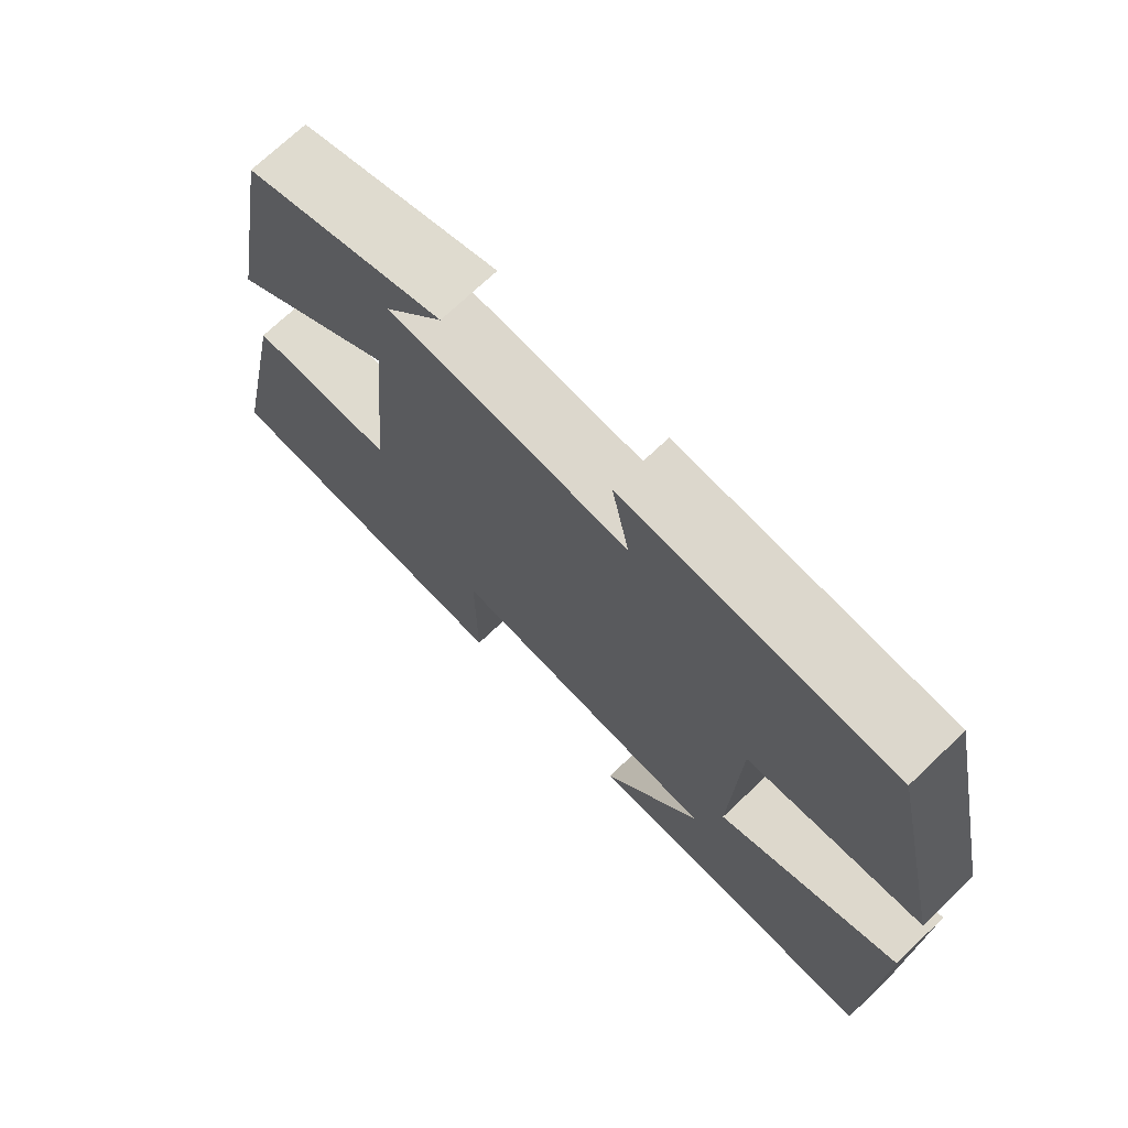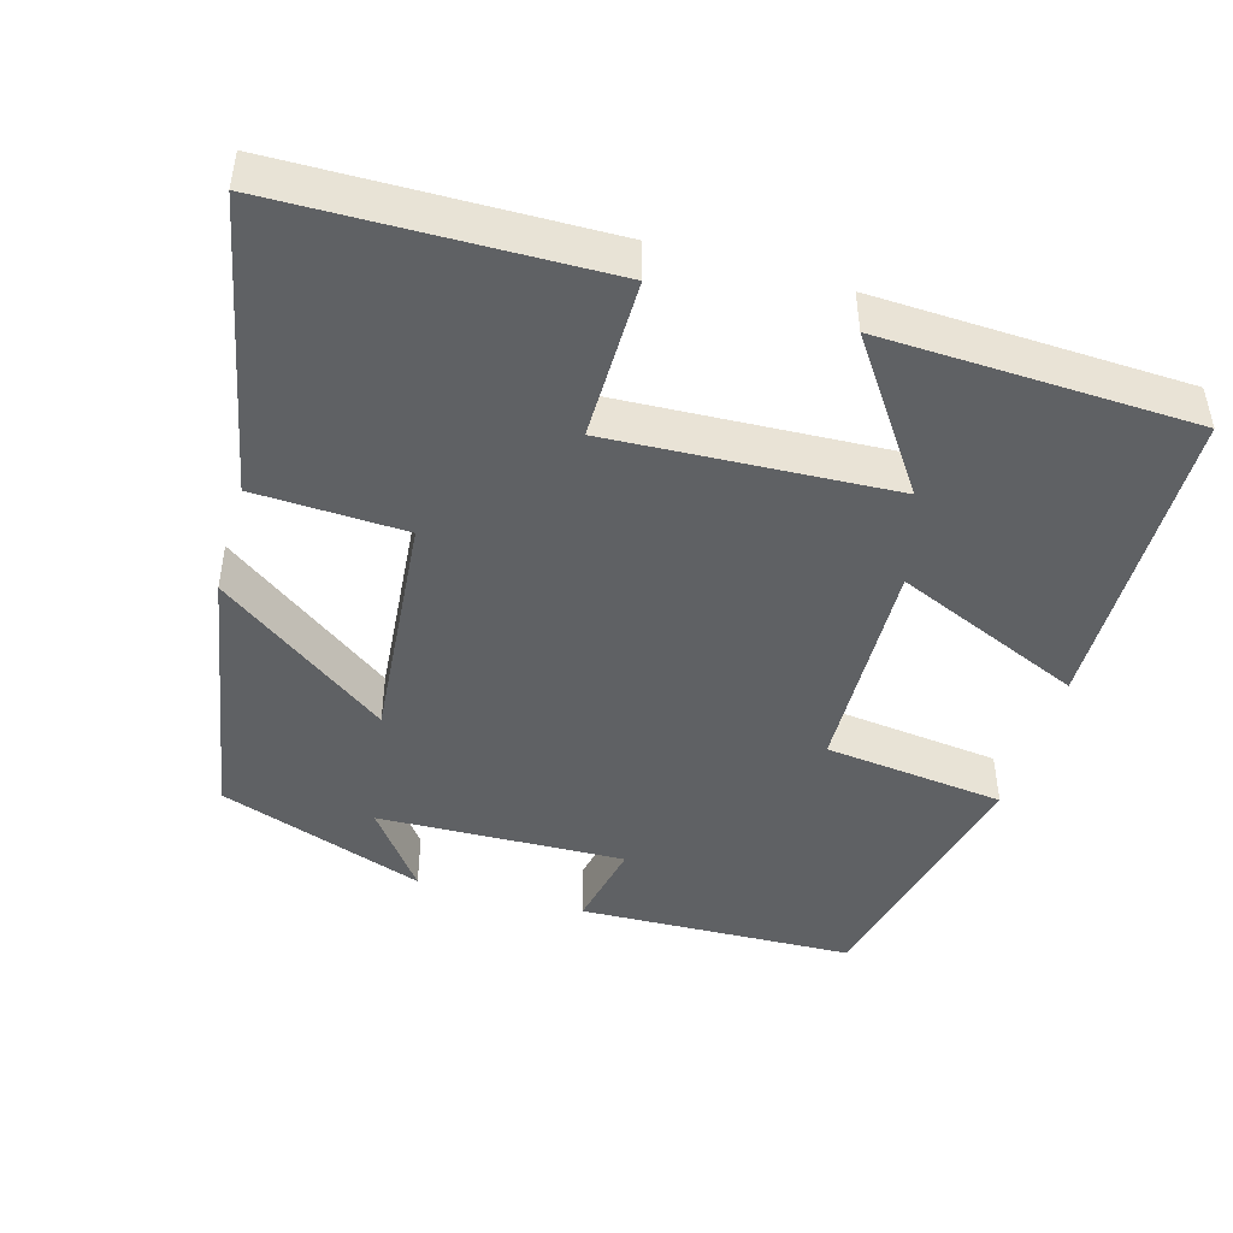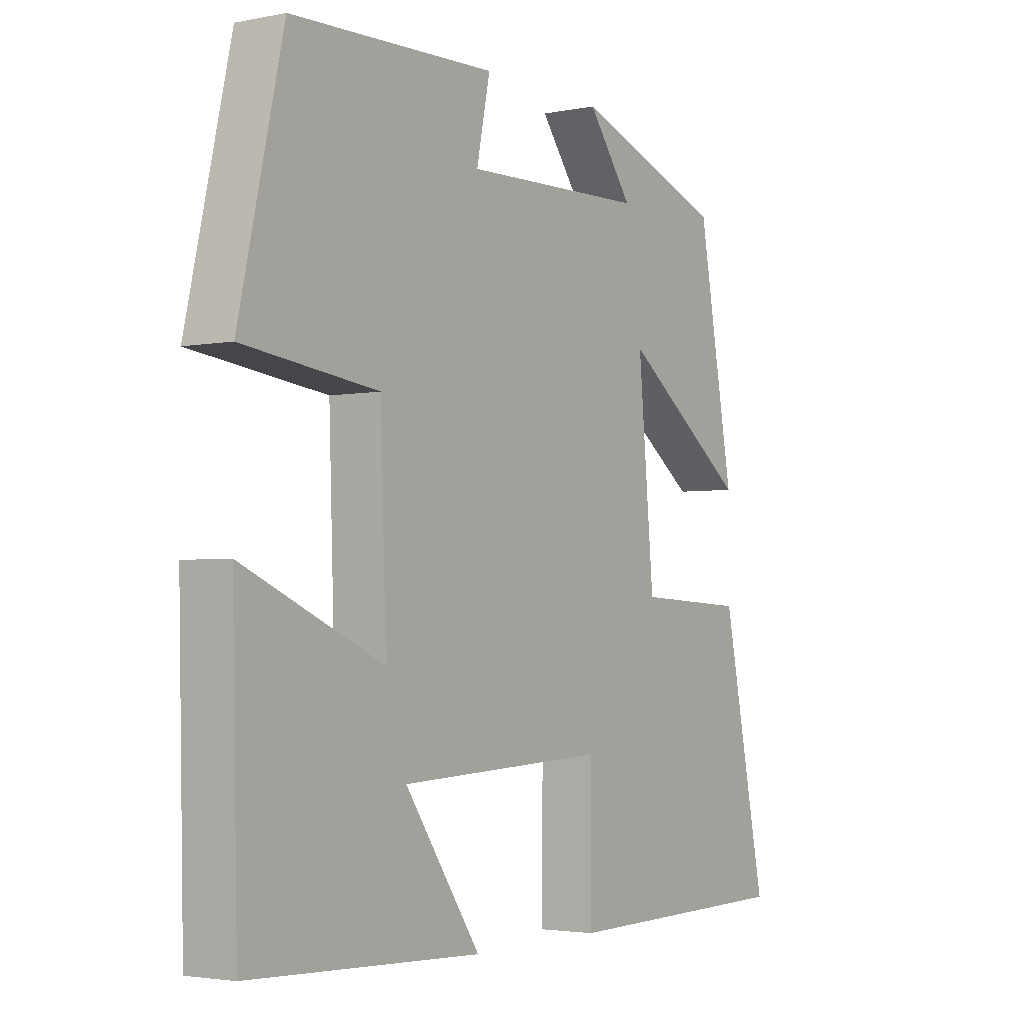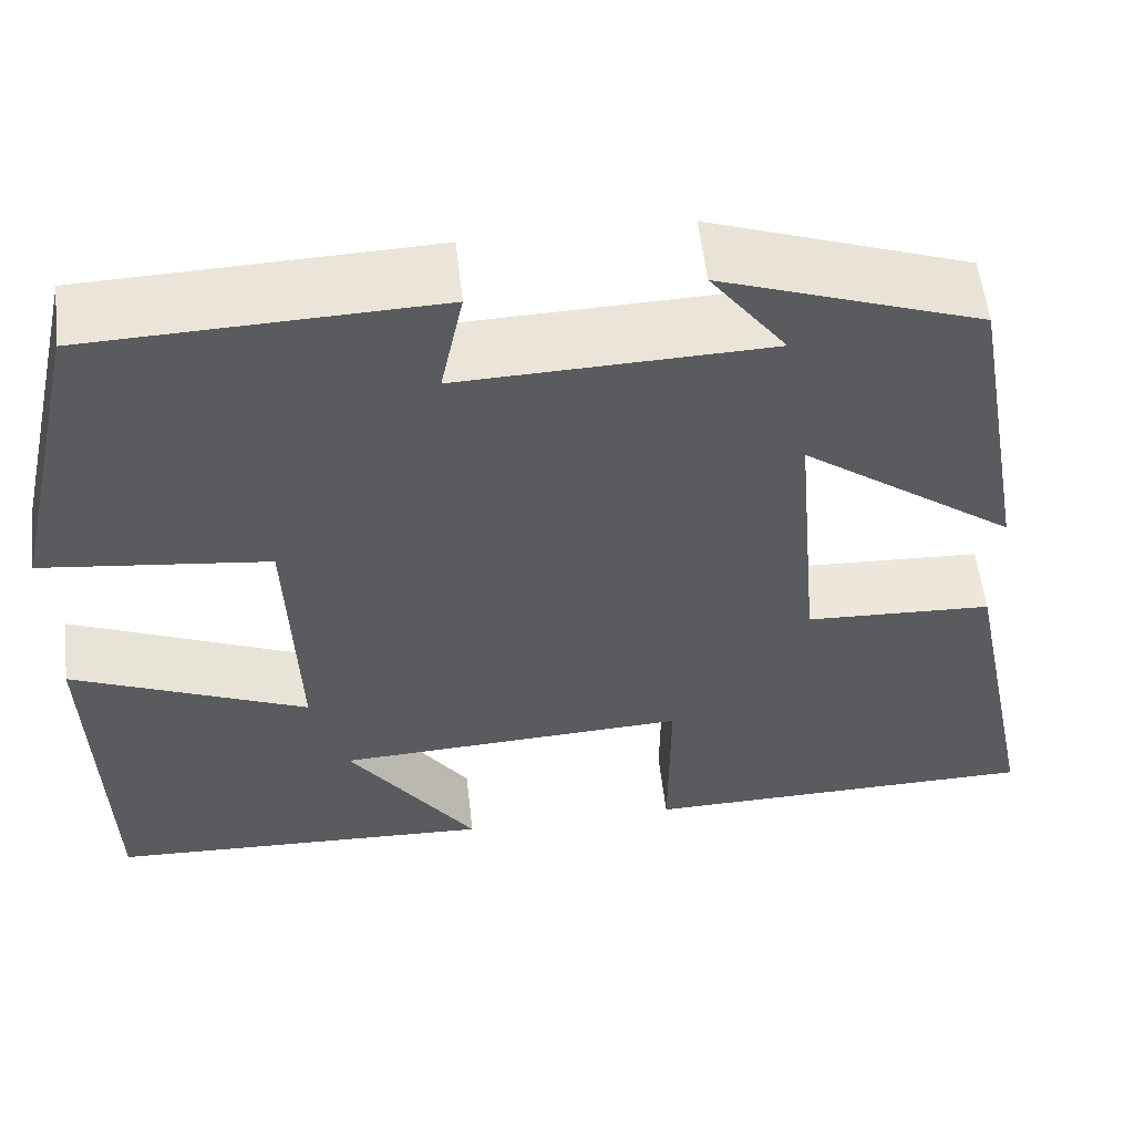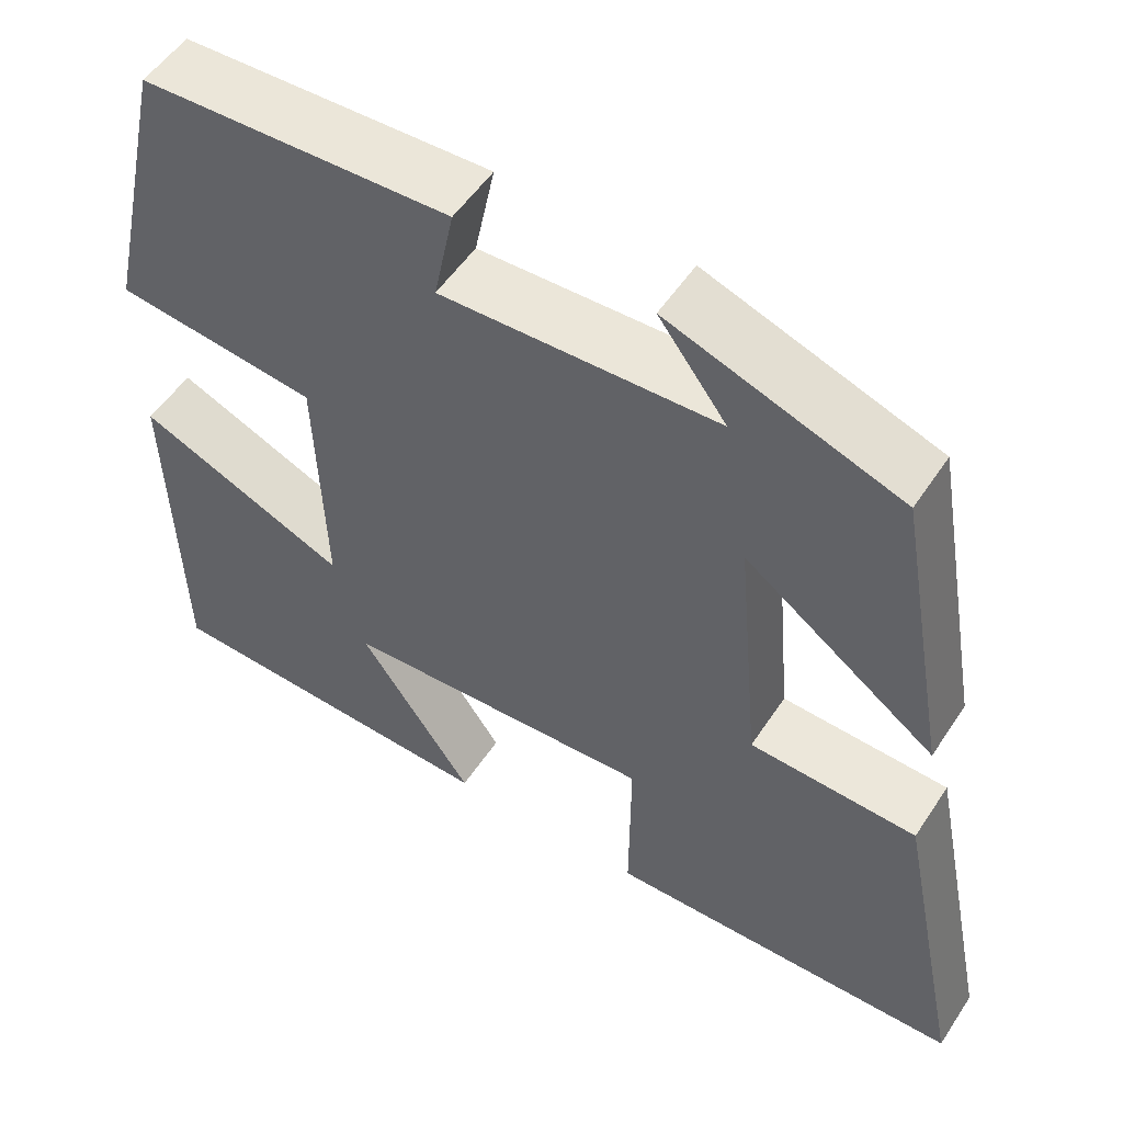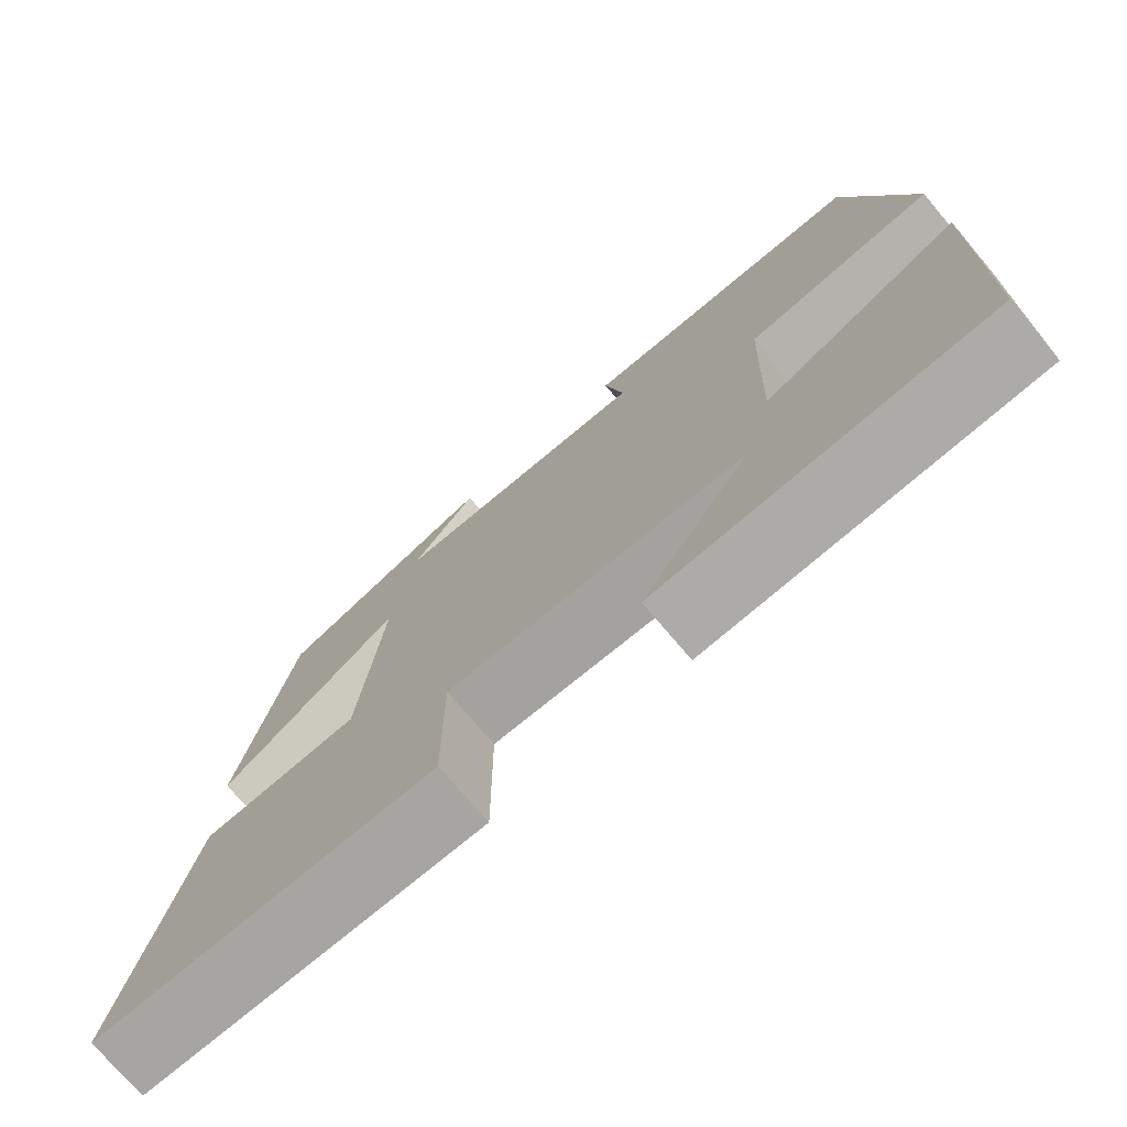
<metadata>
{"format":"obj","ext":"obj","renderer":"f3d","projection":"perspective","resolution":1024,"background":"white","views":[{"elev":71.8,"azim":-133.6,"up":"+Z"},{"elev":-45.6,"azim":163.9,"up":"+Y"},{"elev":-3.1,"azim":-55.9,"up":"+Z"},{"elev":56.5,"azim":-6.5,"up":"+Z"},{"elev":53.1,"azim":32.7,"up":"+Z"},{"elev":-74.5,"azim":-139.8,"up":"+Z"}]}
</metadata>
<code>
v 0.436 0.07 0.404
v 0.5 0.07 0.049
v 0.274 0.07 0.214
v 0.302 0.07 -0.096
v 0.5 0.07 -0.105
v 0.58 0.07 -0.493
v 0.157 0.07 -0.5
v 0.158 0.07 -0.287
v -0.214 0.07 -0.305
v -0.079 0.07 -0.5
v -0.49 0.07 -0.483
v -0.5 0.07 -0.071
v -0.251 0.07 -0.178
v -0.261 0.07 0.114
v -0.5 0.07 0.143
v -0.422 0.07 0.488
v -0.058 0.07 0.5
v -0.082 0.07 0.383
v 0.244 0.07 0.393
v 0.164 0.07 0.5
v 0.436 0 0.404
v 0.5 0 0.049
v 0.274 0 0.214
v 0.302 0 -0.096
v 0.5 0 -0.105
v 0.58 0 -0.493
v 0.157 0 -0.5
v 0.158 0 -0.287
v -0.214 0 -0.305
v -0.079 0 -0.5
v -0.49 0 -0.483
v -0.5 0 -0.071
v -0.251 0 -0.178
v -0.261 0 0.114
v -0.5 0 0.143
v -0.422 0 0.488
v -0.058 0 0.5
v -0.082 0 0.383
v 0.244 0 0.393
v 0.164 0 0.5
f 19 20 1
f 16 17 18
f 15 16 18
f 14 15 18
f 13 14 18 19
f 11 12 13
f 9 10 11
f 13 19 1
f 11 13 1
f 9 11 1
f 6 7 8
f 5 6 8
f 4 5 8
f 3 4 8 9
f 1 2 3
f 1 3 9
f 21 40 39
f 38 37 36
f 38 36 35
f 38 35 34
f 39 38 34 33
f 33 32 31
f 31 30 29
f 21 39 33
f 21 33 31
f 21 31 29
f 28 27 26
f 28 26 25
f 28 25 24
f 29 28 24 23
f 23 22 21
f 29 23 21
f 1 21 22 2
f 2 22 23 3
f 3 23 24 4
f 4 24 25 5
f 5 25 26 6
f 6 26 27 7
f 7 27 28 8
f 8 28 29 9
f 9 29 30 10
f 10 30 31 11
f 11 31 32 12
f 12 32 33 13
f 13 33 34 14
f 14 34 35 15
f 15 35 36 16
f 16 36 37 17
f 17 37 38 18
f 18 38 39 19
f 19 39 40 20
f 20 40 21 1

</code>
